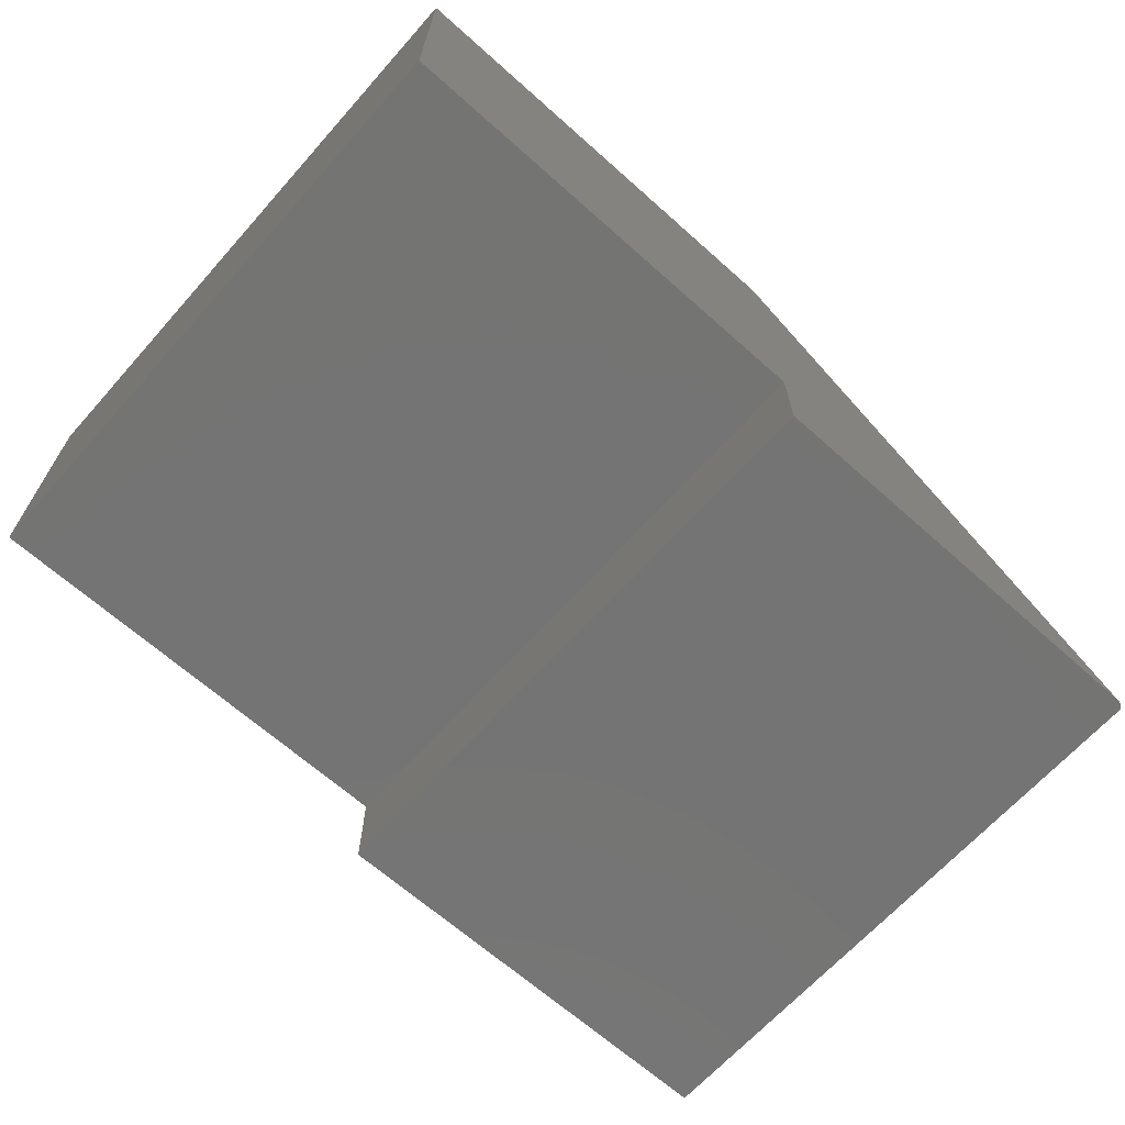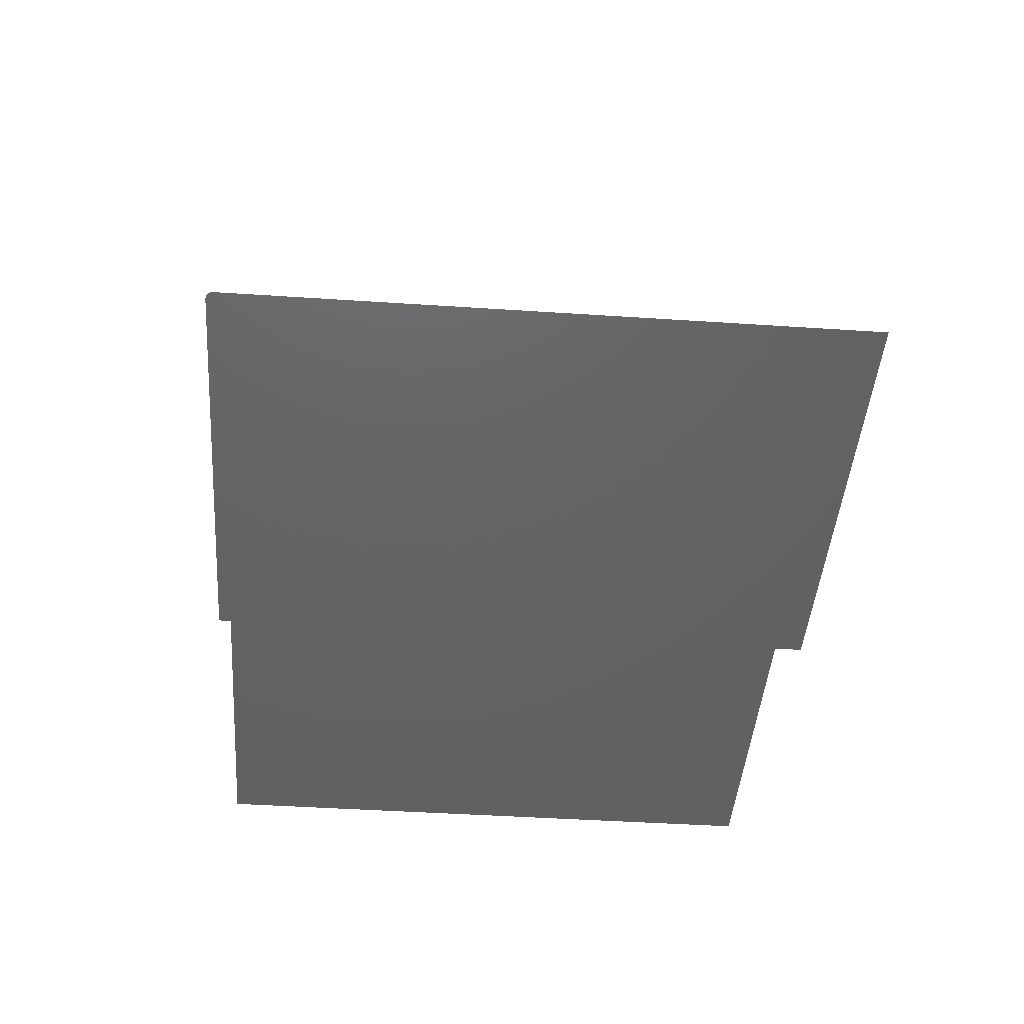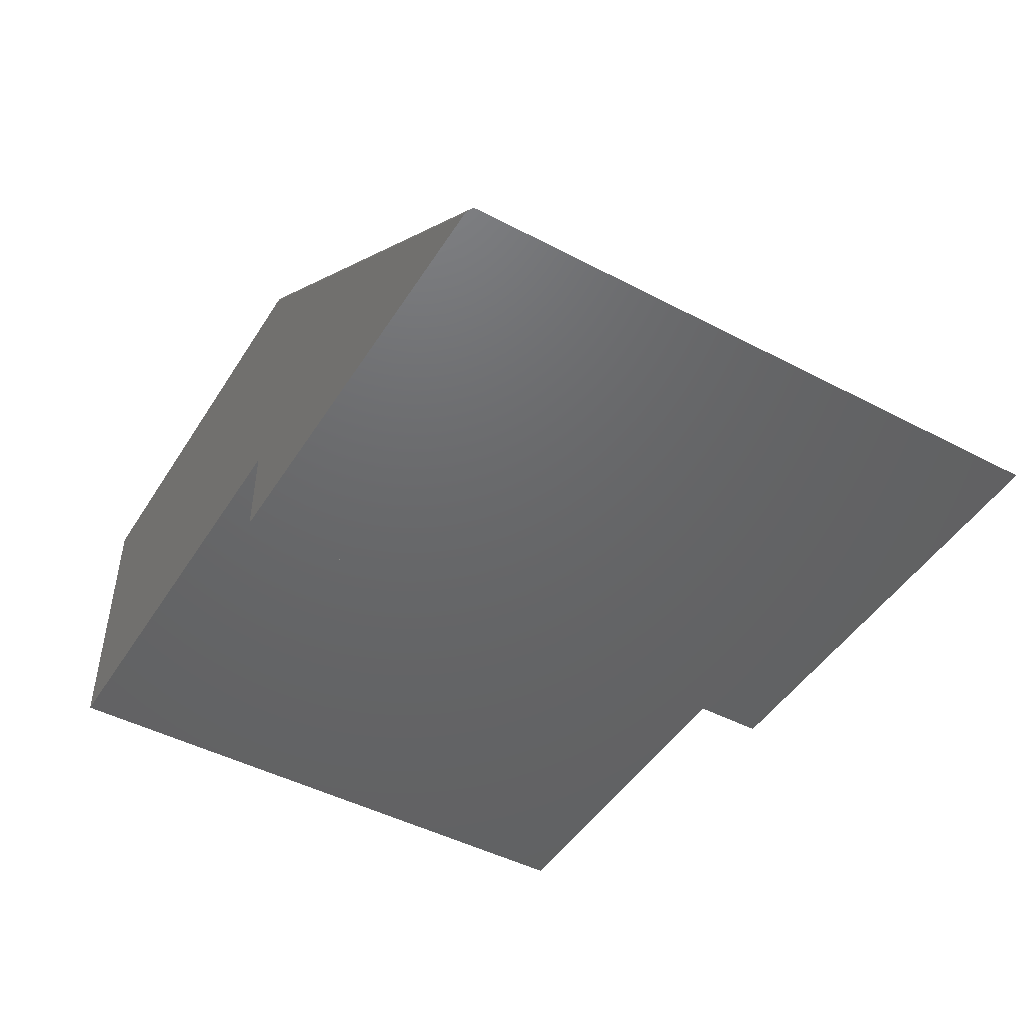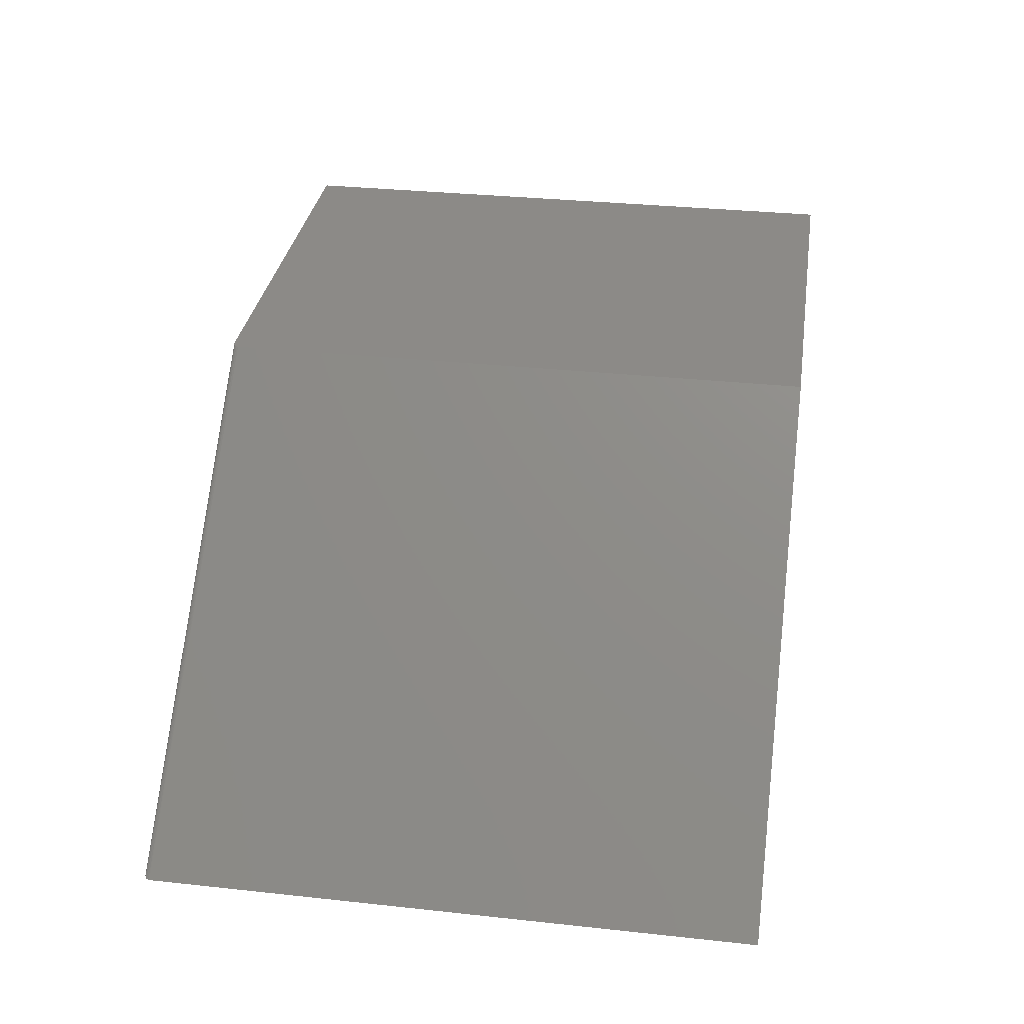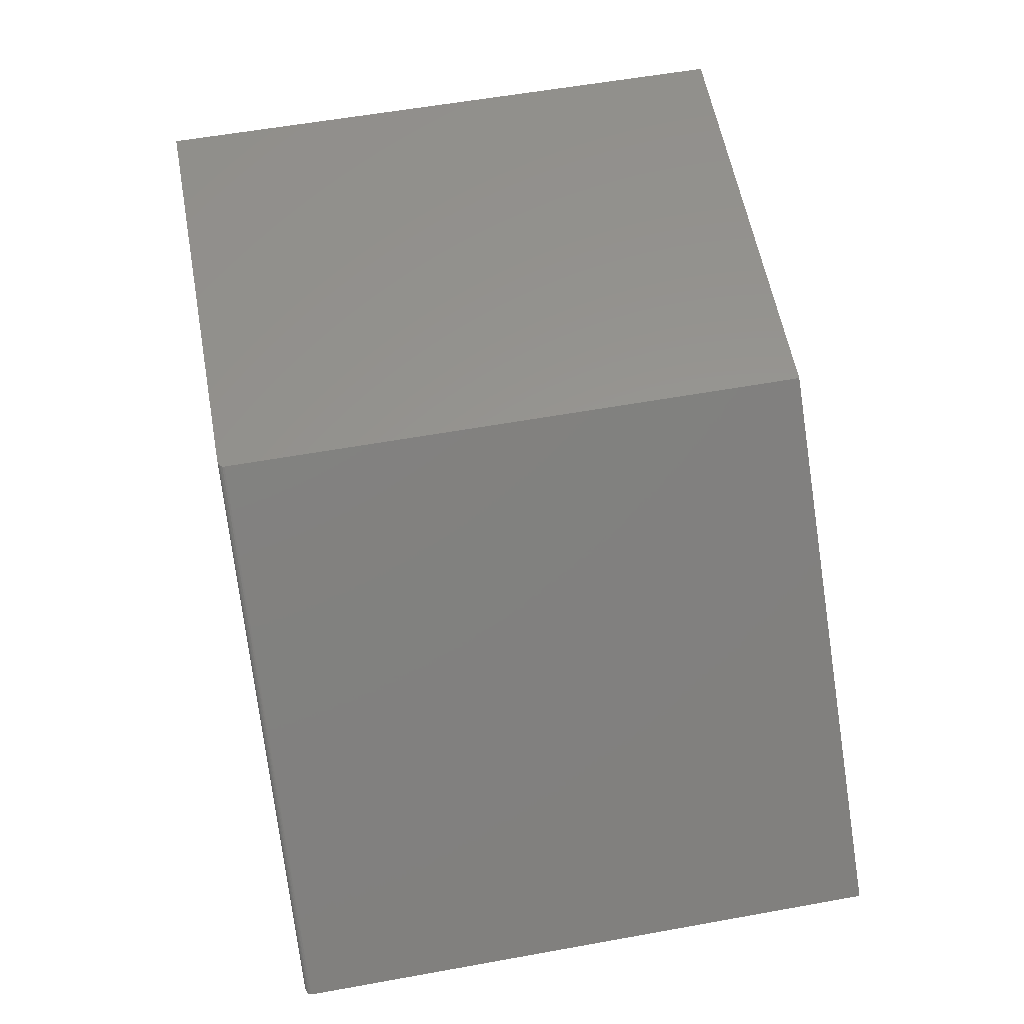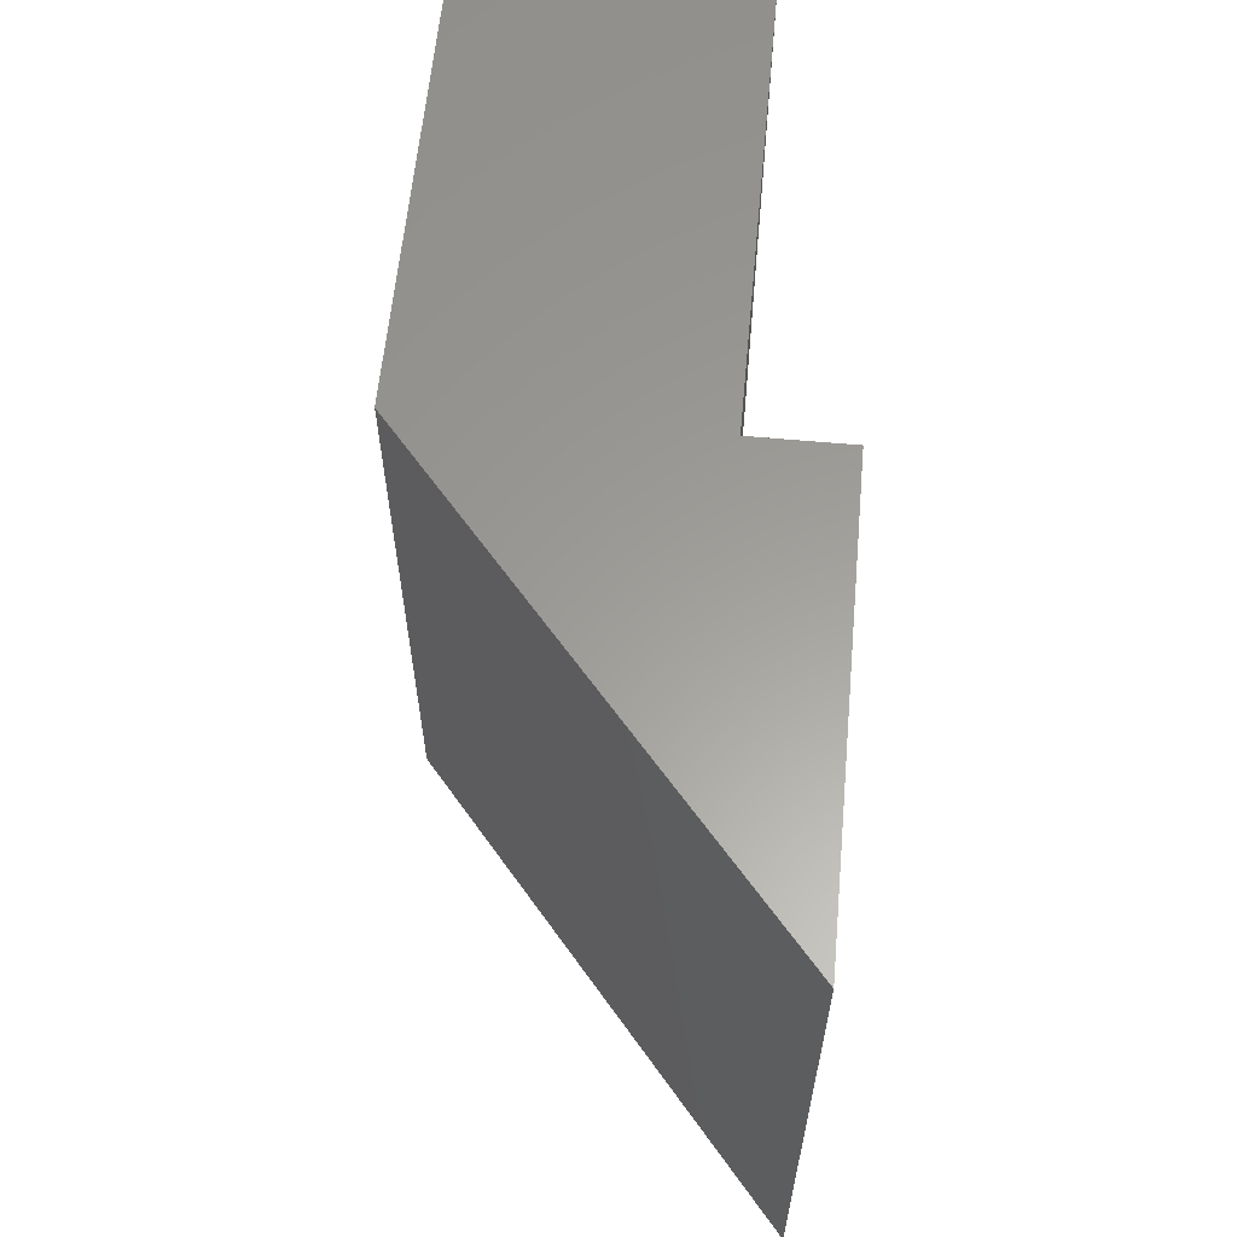
<metadata>
{"format":"stl","ext":"stl","renderer":"f3d","projection":"perspective","resolution":1024,"background":"white","views":[{"elev":-66.4,"azim":-41.8,"up":"+Z"},{"elev":-44.7,"azim":85.6,"up":"+Z"},{"elev":-46.8,"azim":59.2,"up":"+Z"},{"elev":32.3,"azim":98.6,"up":"+Z"},{"elev":58.7,"azim":79.5,"up":"+Z"},{"elev":60.6,"azim":95.3,"up":"+Y"}]}
</metadata>
<code>
# stl→obj: 29 verts, 54 faces
v 0.001809 -0.75 0.1172
v 0.001809 -0.75 0.002878
v 0.527 -0.75 0.002878
v -0.01024 -0.75 0.4601
v -0.5469 -0.75 0.4601
v -0.5469 -0.75 0.1172
v 0.00122 -0.7446 0.4601
v 0.001809 -0.7422 0.4601
v -0.008107 -0.7499 0.4601
v -0.006296 -0.7496 0.4601
v -0.004589 -0.7491 0.4601
v -0.003025 -0.7484 0.4601
v -0.001636 -0.7477 0.4601
v -0.00045 -0.7467 0.4601
v 0.001809 7.995e-17 0.4601
v -0.5469 1.904e-17 0.4601
v 0.5391 1.142e-16 0.002878
v 0.5391 -0.7422 0.002878
v 0.5389 -0.7433 0.002878
v 0.5379 -0.7455 0.002878
v 0.5369 -0.7466 0.002878
v 0.5357 -0.7476 0.002878
v 0.5342 -0.7485 0.002878
v 0.5325 -0.7491 0.002878
v 0.5308 -0.7496 0.002878
v 0.5289 -0.7499 0.002878
v 0.001809 5.457e-17 0.002878
v 0.001809 6.092e-17 0.1172
v -0.5469 0 0.1172
f 1 2 3
f 1 3 4
f 1 4 5
f 1 5 6
f 7 8 5
f 7 5 4
f 7 4 9
f 7 9 10
f 7 10 11
f 7 11 12
f 7 12 13
f 7 13 14
f 15 16 8
f 8 16 5
f 17 15 18
f 18 15 8
f 19 20 21
f 19 21 22
f 19 22 23
f 19 23 24
f 19 24 25
f 19 25 26
f 19 26 3
f 19 3 2
f 19 2 18
f 17 18 27
f 27 18 2
f 4 26 9
f 4 3 26
f 8 19 18
f 8 7 19
f 19 7 20
f 20 7 14
f 22 13 12
f 22 12 23
f 23 12 11
f 23 11 24
f 24 11 10
f 24 10 25
f 25 10 9
f 25 9 26
f 13 22 14
f 14 22 21
f 14 21 20
f 28 29 16
f 28 16 15
f 28 15 17
f 28 17 27
f 16 29 5
f 5 29 6
f 28 27 1
f 1 27 2
f 29 28 6
f 6 28 1

</code>
